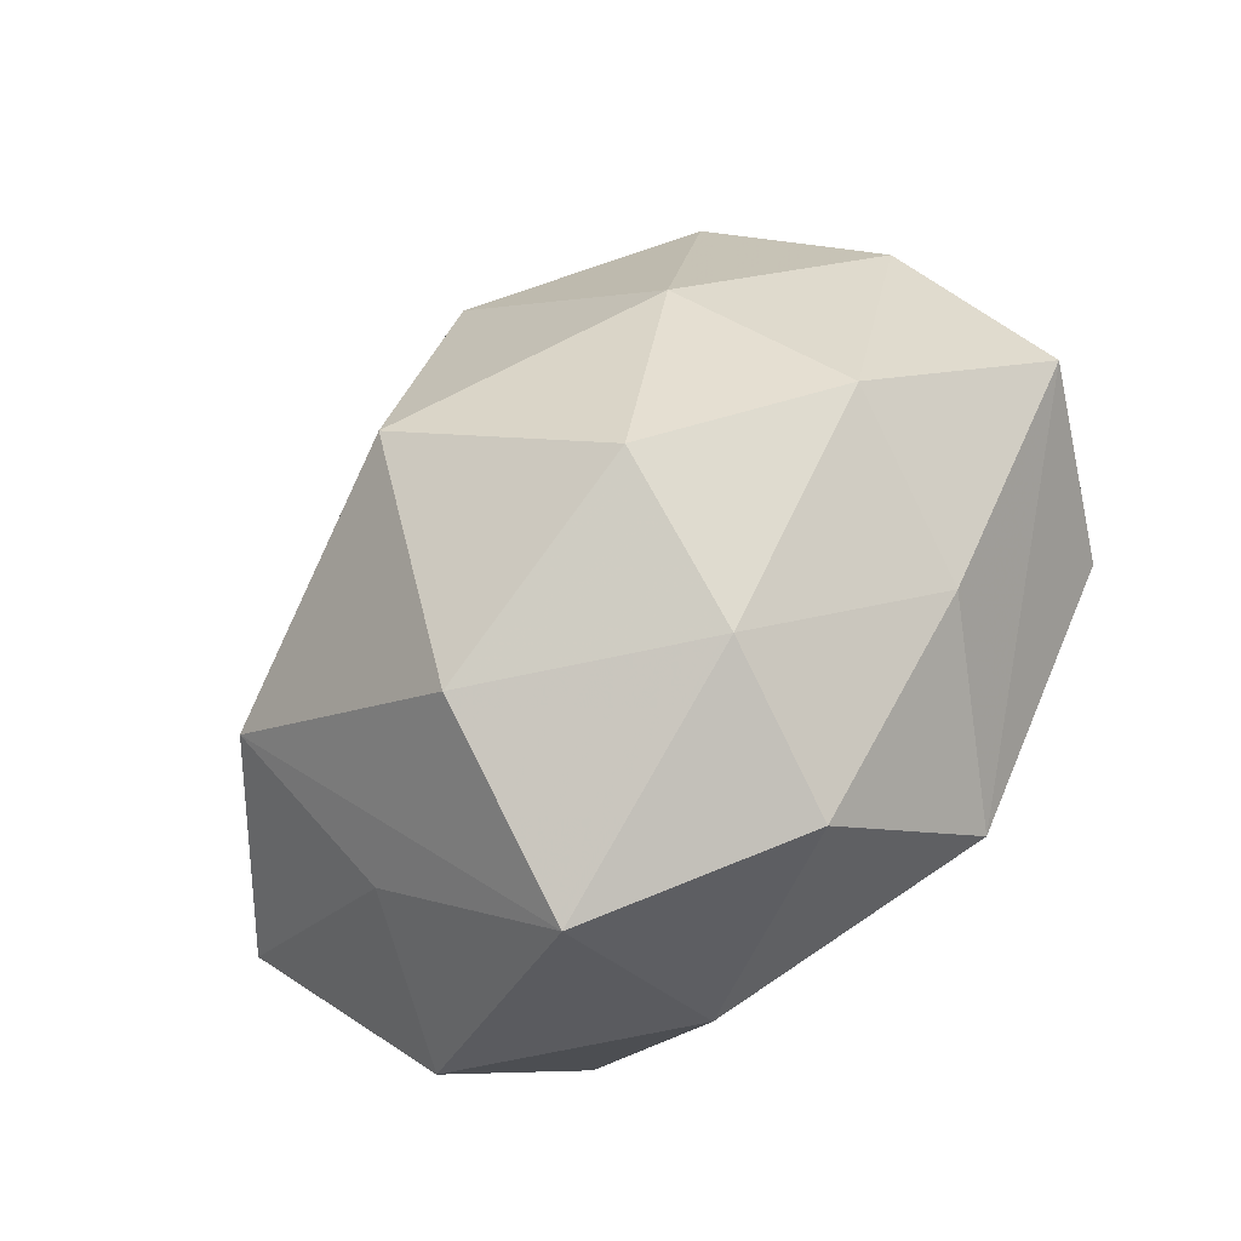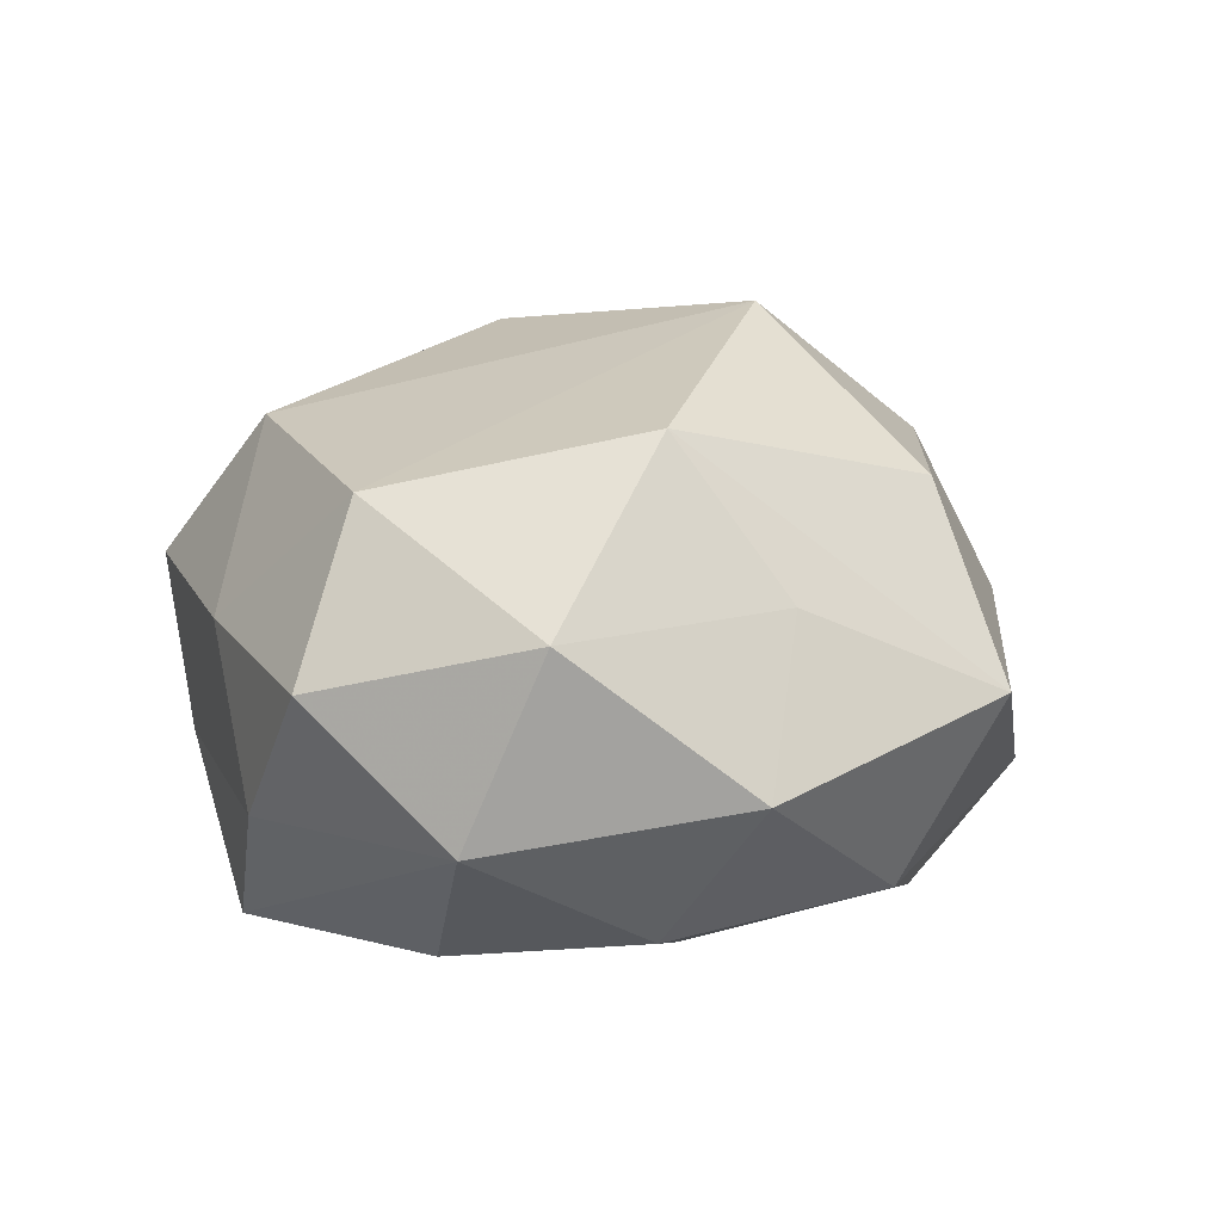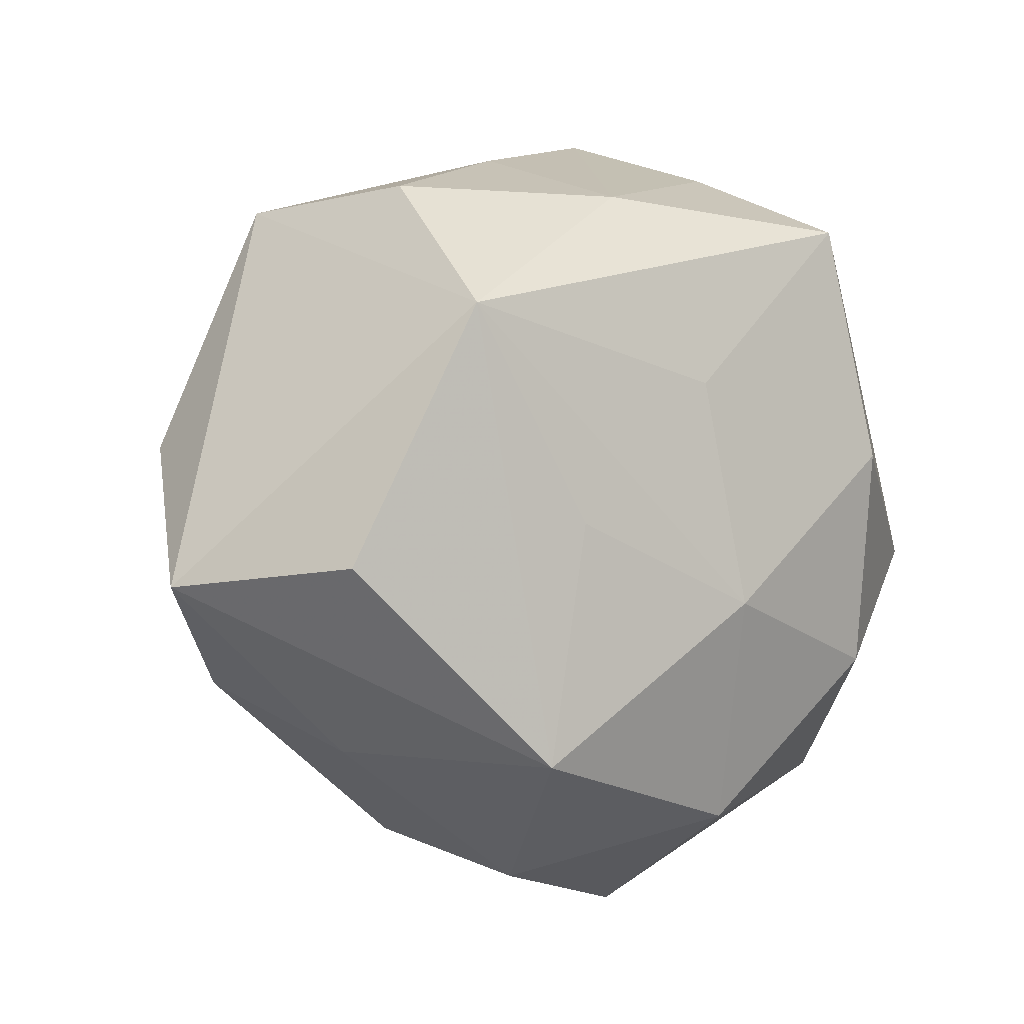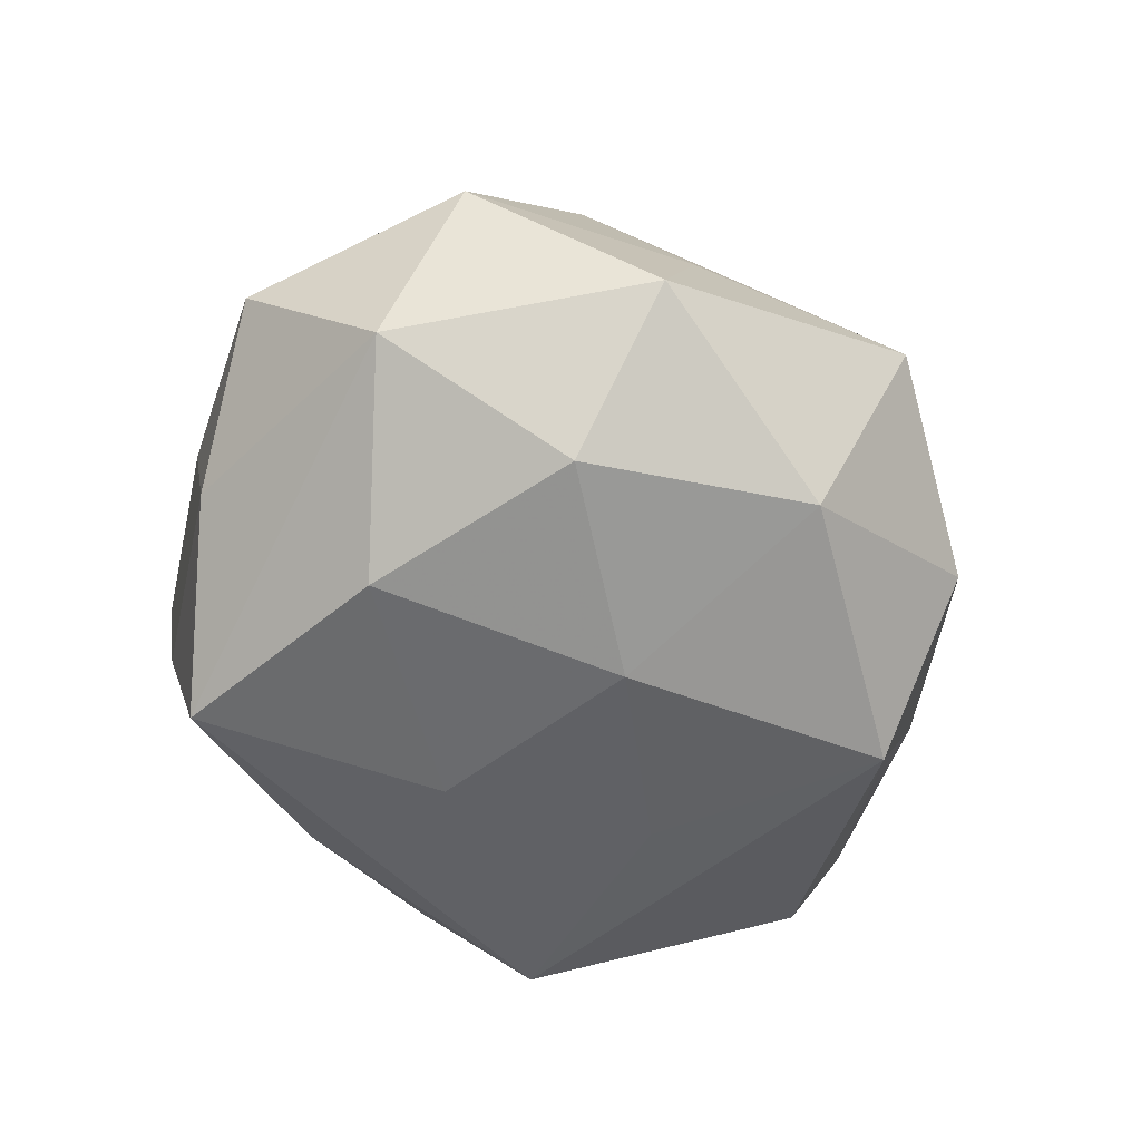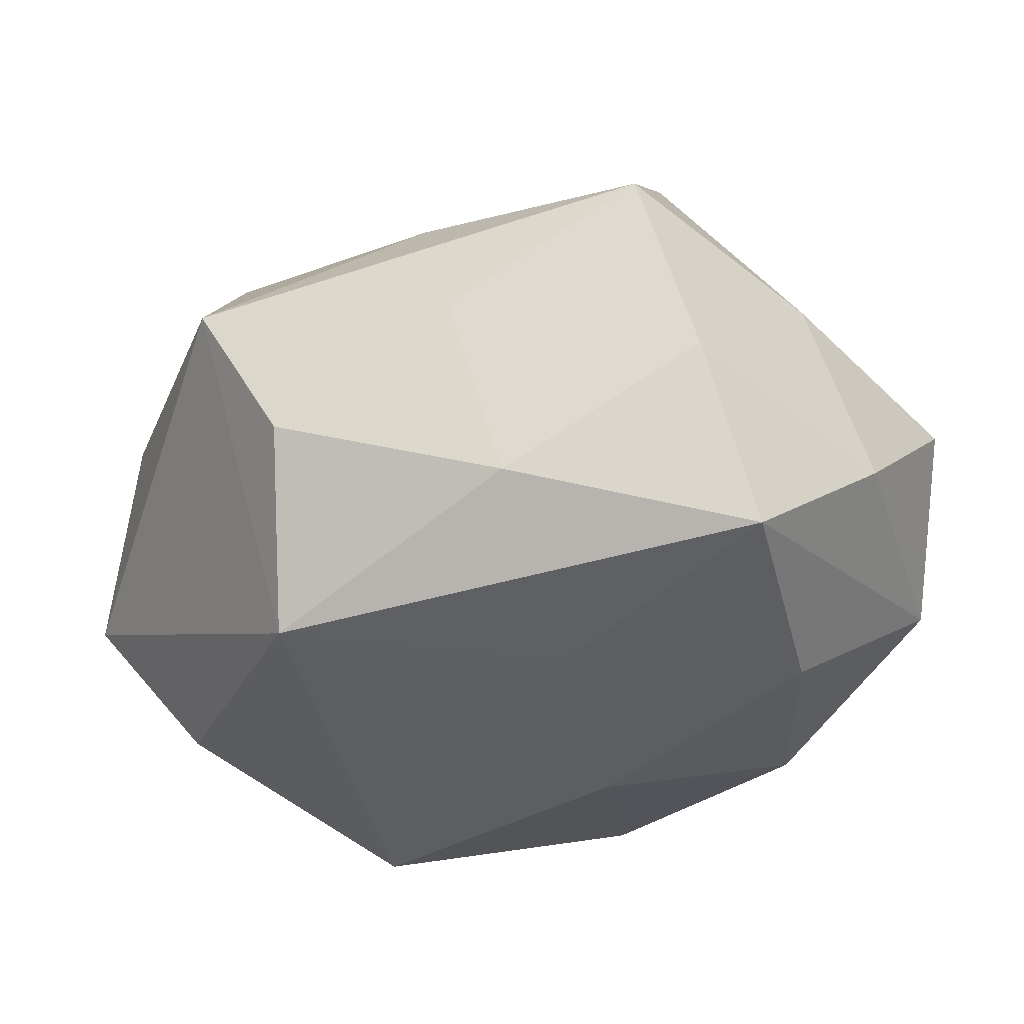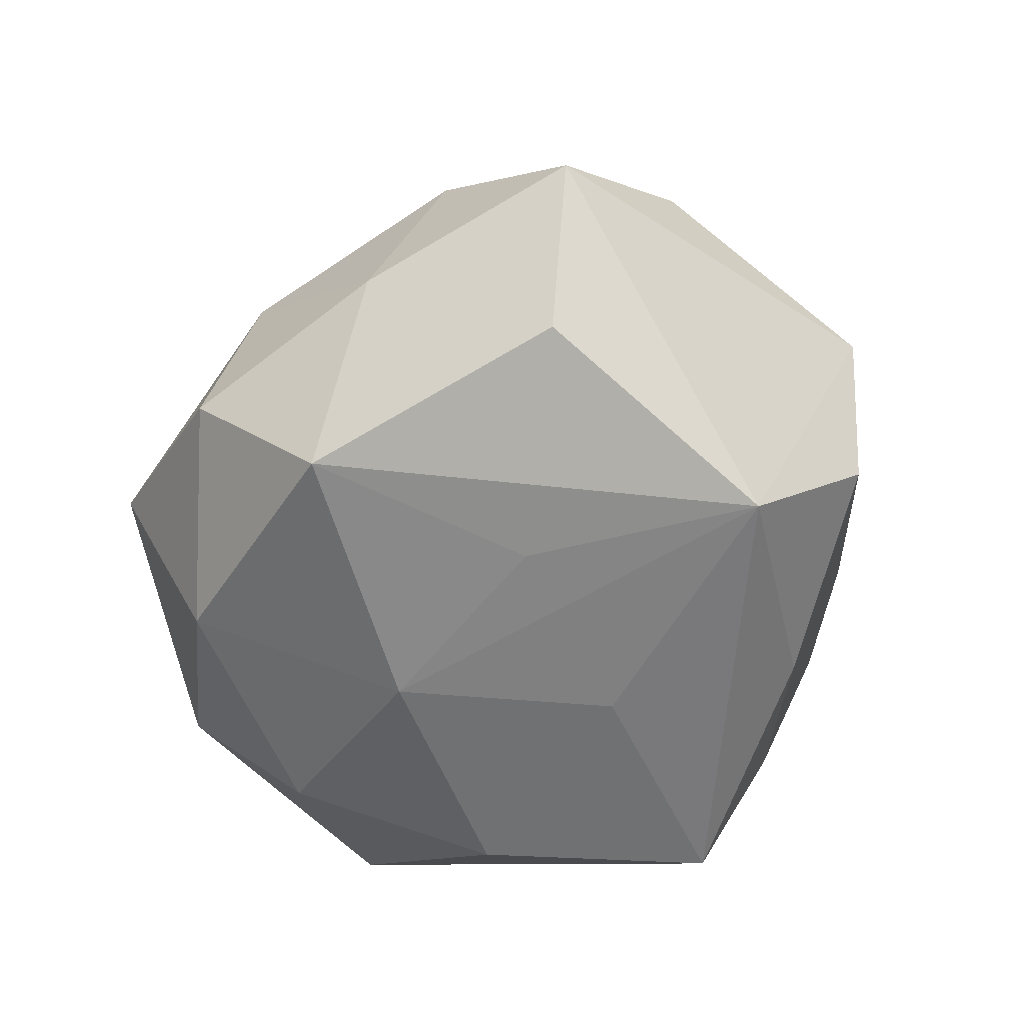
<metadata>
{"format":"obj","ext":"obj","renderer":"f3d","projection":"perspective","resolution":1024,"background":"white","views":[{"elev":-68.8,"azim":44.9,"up":"+Y"},{"elev":8.1,"azim":-67.5,"up":"+Z"},{"elev":-2.2,"azim":144.9,"up":"+Y"},{"elev":-51.2,"azim":-60.9,"up":"+Z"},{"elev":49.5,"azim":175.7,"up":"+Y"},{"elev":-59.5,"azim":72.4,"up":"+Z"}]}
</metadata>
<code>
v 0.01968 -0.04194 0.006814
v -0.05045 -0.01559 0.008086
v -0.01946 0.0337 0.02776
v -0.01071 -0.05222 -0.0004763
v 0.01341 -0.04676 -0.01243
v -0.03844 -0.03478 -0.009064
v -0.02454 0.03505 -0.03004
v 0.03583 -0.03066 -0.009009
v -0.03501 0.03188 0.006189
v -0.01184 -0.03981 -0.02281
v -0.03042 -0.02011 0.0284
v 0.01998 -0.03213 -0.03039
v 0.04405 -0.008865 -0.02483
v 0.03154 0.02186 -0.03166
v -0.05362 0.01181 0.001805
v -0.03161 0.006432 -0.03052
v -0.05097 -0.005434 -0.01449
v 0.0114 0.03771 0.01818
v 0.03499 0.02261 0.02465
v -0.01362 0.05115 0.01035
v 0.04237 -0.0228 0.01143
v -0.03261 -0.02009 -0.0261
v 0.0324 -0.005052 0.0279
v 0.003475 -0.01769 0.04067
v -0.01941 0.04411 -0.009735
v -0.0416 0.02413 -0.01416
v 0.01614 -0.003358 -0.03194
v 0.03932 0.03642 0.006339
v -0.002016 0.01422 -0.03229
v -0.007801 -0.0128 -0.03276
v 0.0307 0.03796 -0.01371
v -0.0428 0.01014 0.02171
v 0.01047 0.01761 0.0379
v 0.004684 0.03796 -0.02222
v 0.05677 -0.01091 -0.004731
v -0.004616 -0.04125 0.02207
v -0.0277 -0.03363 0.009967
v 0.05012 0.006669 0.01134
v 0.02325 -0.031 0.02507
v 0.009536 0.045 -0.002151
f 10 12 5
f 26 7 17
f 17 7 16
f 28 35 14
f 14 35 13
f 13 12 14
f 35 12 13
f 30 12 10
f 24 23 33
f 39 23 24
f 24 32 11
f 8 12 35
f 8 5 12
f 31 28 14
f 26 20 25
f 25 7 26
f 22 17 16
f 22 30 10
f 16 30 22
f 18 20 33
f 18 28 20
f 26 17 15
f 33 20 3
f 3 24 33
f 32 24 3
f 14 12 27
f 27 30 14
f 12 30 27
f 16 7 29
f 29 30 16
f 29 7 14
f 14 30 29
f 17 22 6
f 6 22 10
f 37 6 4
f 10 5 4
f 4 6 10
f 11 37 4
f 21 23 39
f 21 8 35
f 35 28 38
f 38 21 35
f 23 21 38
f 20 28 40
f 28 31 40
f 7 25 34
f 14 7 34
f 34 31 14
f 34 40 31
f 34 25 20
f 20 40 34
f 11 32 2
f 32 15 2
f 2 37 11
f 2 6 37
f 2 15 17
f 17 6 2
f 9 15 32
f 32 3 9
f 9 3 20
f 9 20 26
f 26 15 9
f 1 4 5
f 1 21 39
f 5 8 1
f 8 21 1
f 39 24 36
f 36 1 39
f 4 1 36
f 36 24 11
f 11 4 36
f 33 23 19
f 23 38 19
f 19 38 28
f 19 18 33
f 28 18 19

</code>
